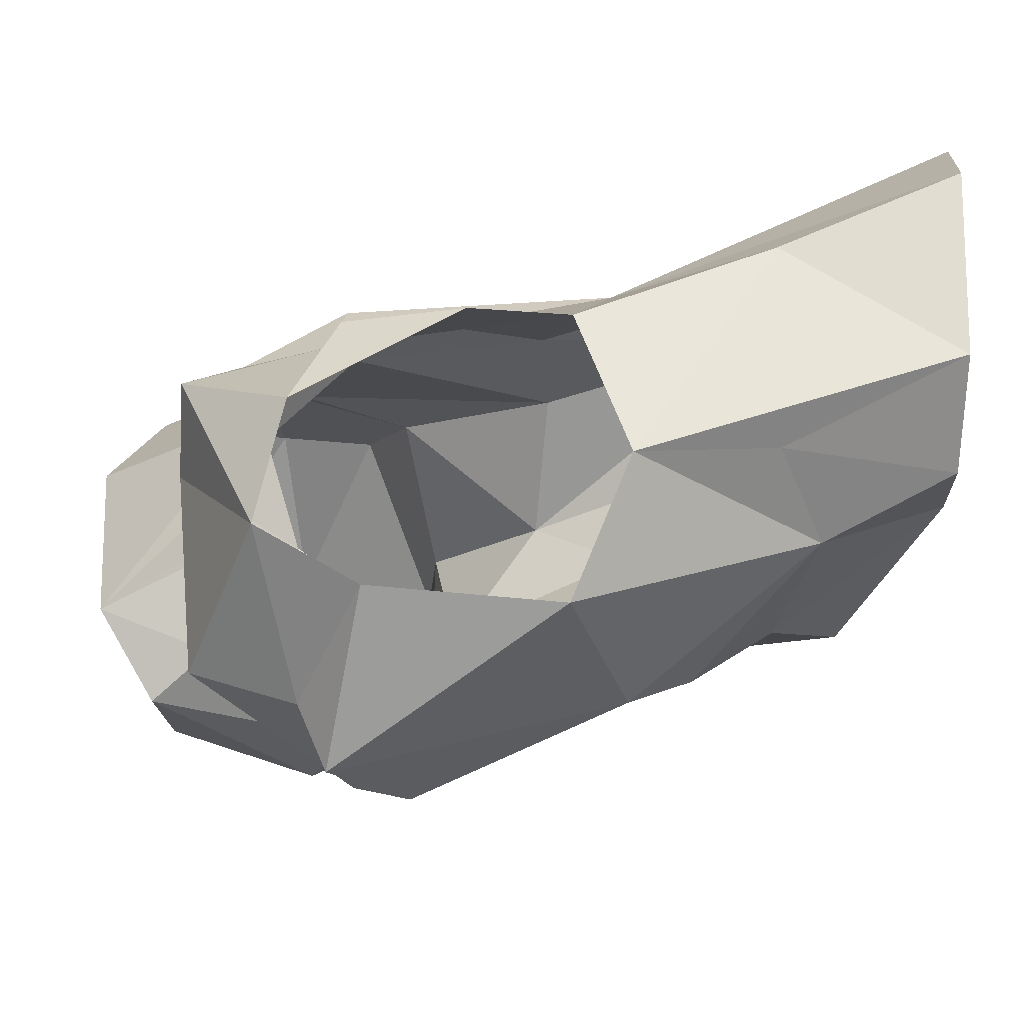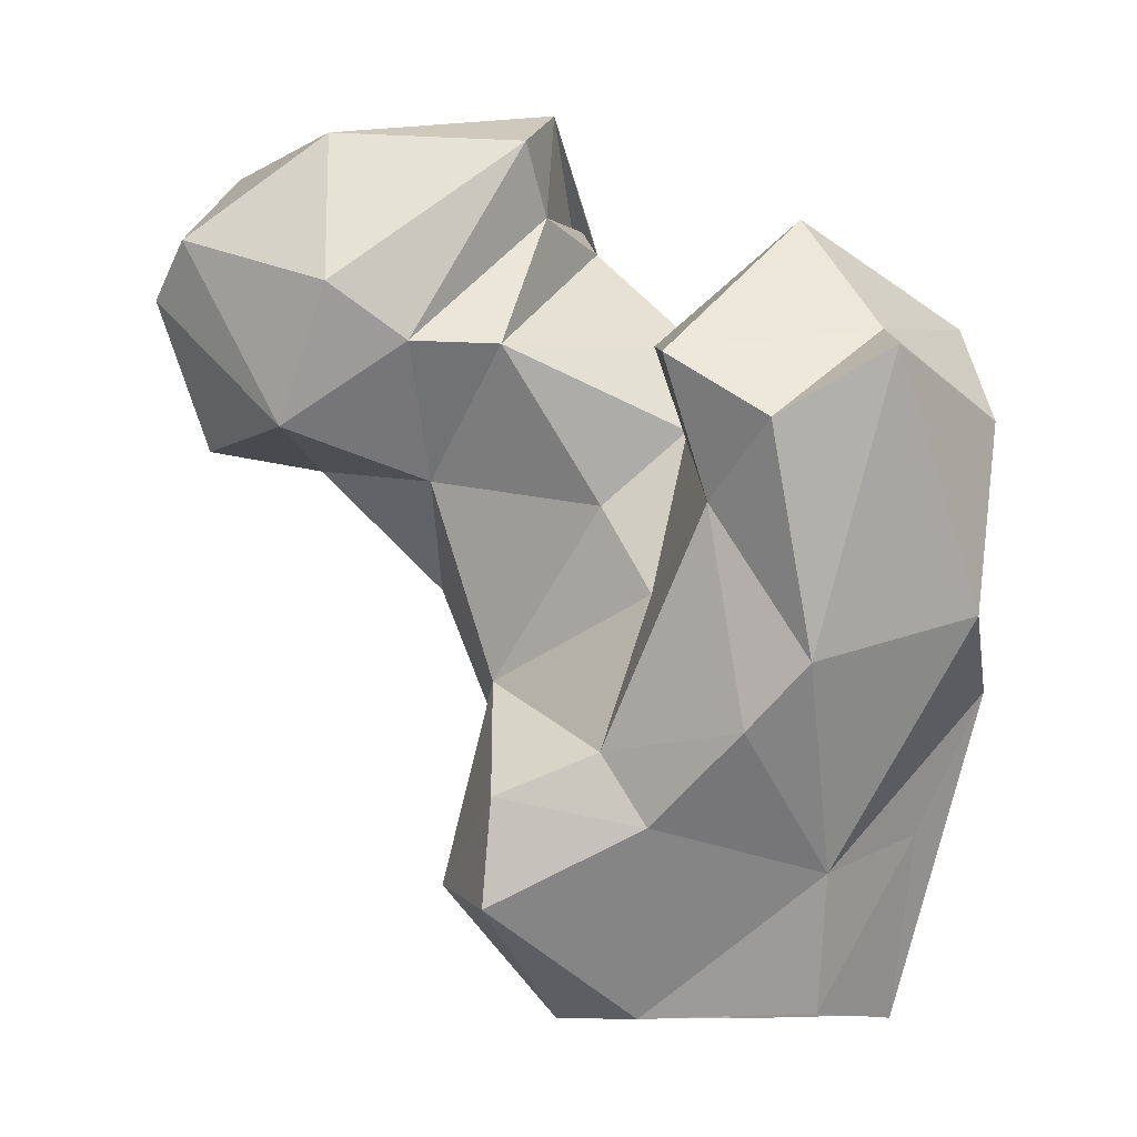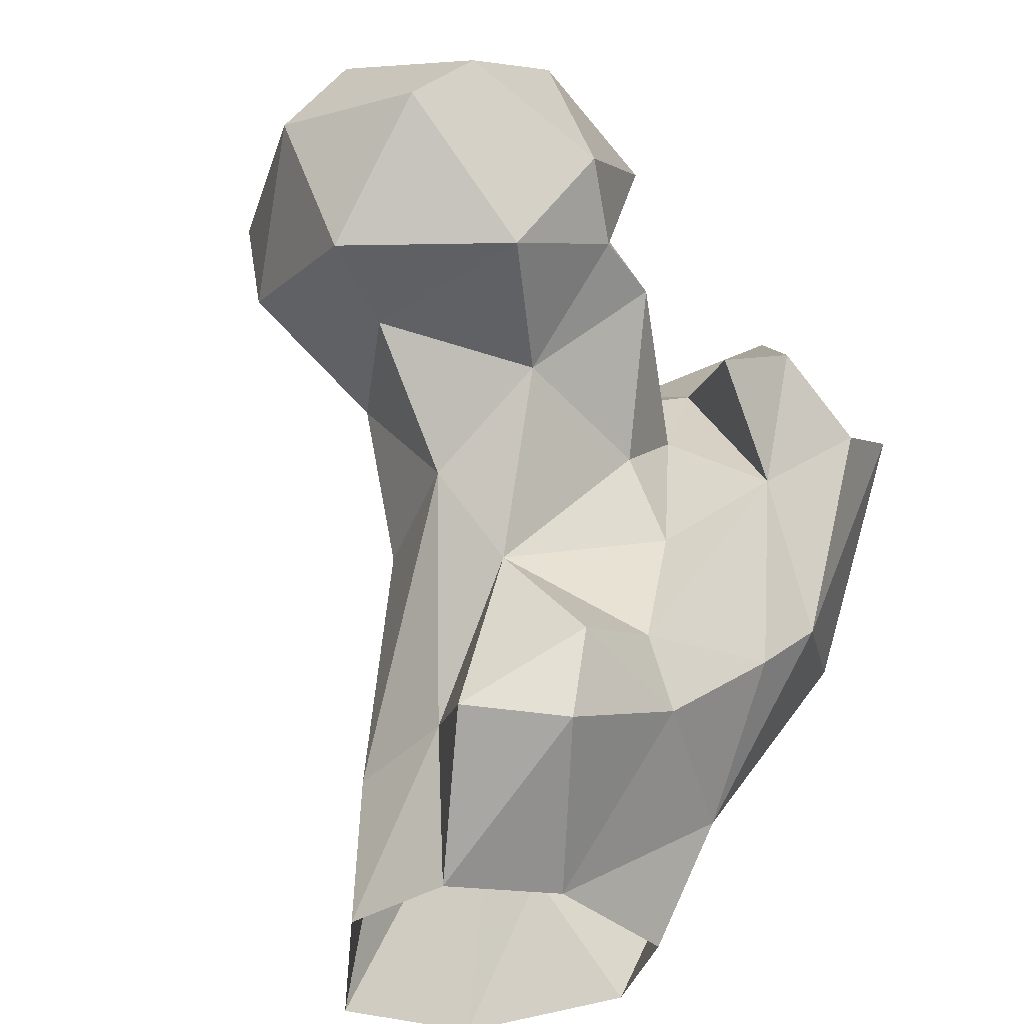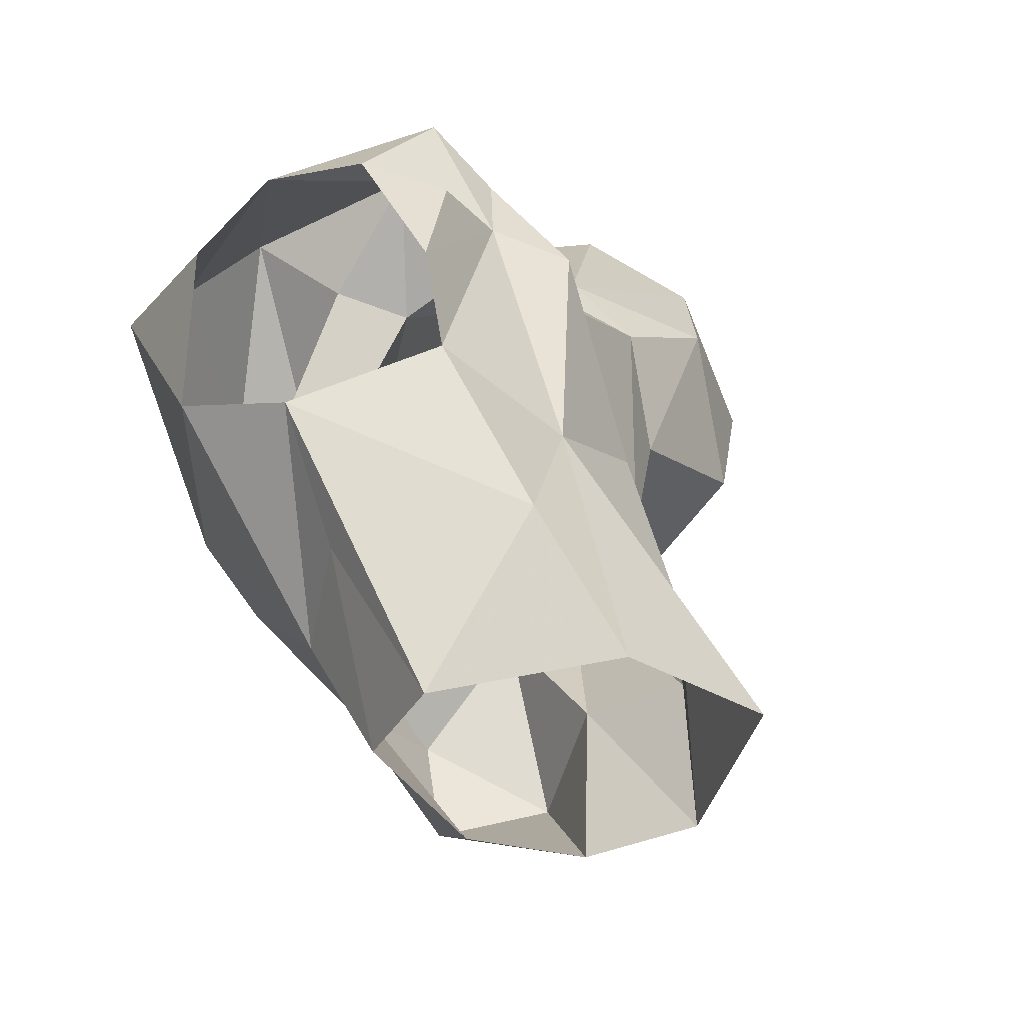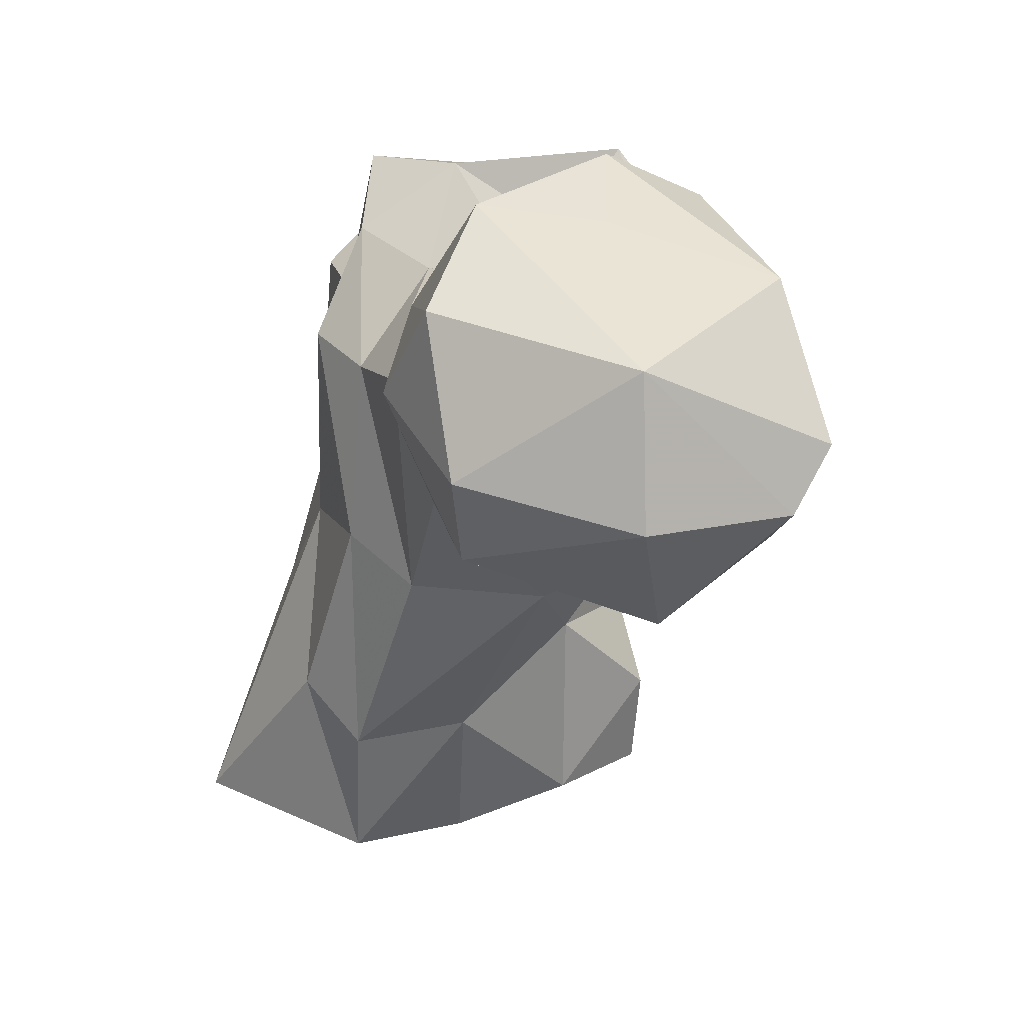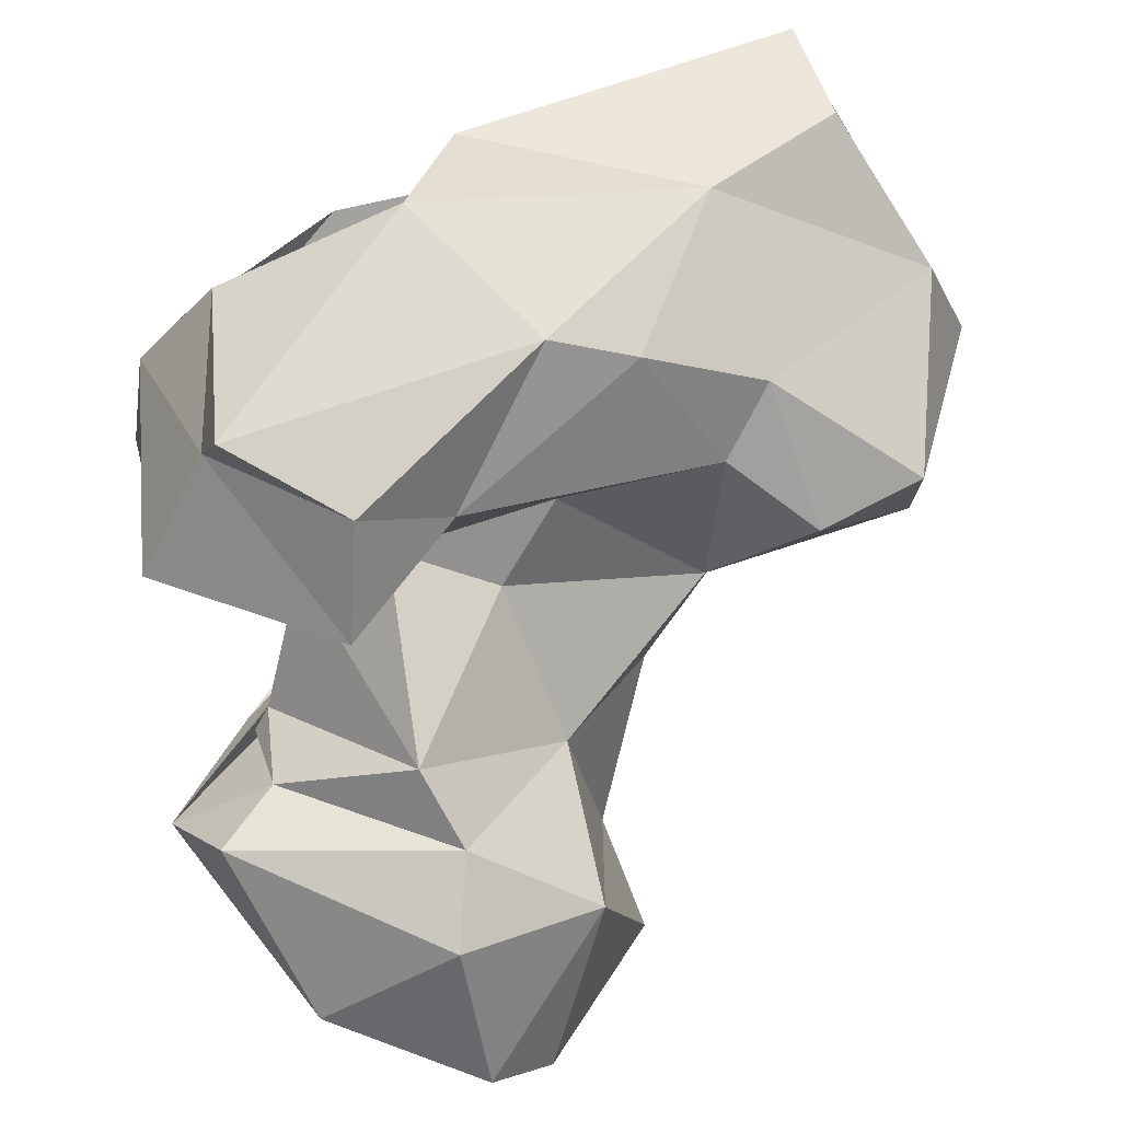
<metadata>
{"format":"obj","ext":"obj","renderer":"f3d","projection":"perspective","resolution":1024,"background":"white","views":[{"elev":-14.3,"azim":93.0,"up":"+Y"},{"elev":-8.1,"azim":2.2,"up":"+Z"},{"elev":-35.4,"azim":-56.6,"up":"+Z"},{"elev":-37.4,"azim":115.6,"up":"+Z"},{"elev":37.7,"azim":-110.5,"up":"+Z"},{"elev":-75.5,"azim":120.9,"up":"+Y"}]}
</metadata>
<code>
v 294.3 181.3 1.444
v 277.4 182.4 0.8272
v 269.3 191.3 0.7458
v 301.8 190.4 0.7935
v 301.8 201.1 18.03
v 270.5 203.4 0.5434
v 299.6 209 0.5573
v 286.8 216.3 0.03916
v 263.3 172.1 10.95
v 303.8 181.3 18.25
v 279.1 206.1 19.56
v 258.8 182.5 13.51
v 270.6 202.8 16.59
v 295.1 174.5 14.31
v 267.8 191.1 18.17
v 278.5 169.5 18.26
v 292.1 199.8 33.55
v 287.2 163.1 26.41
v 264.2 171 21.23
v 310.3 179.3 31.53
v 293.1 160.1 32.33
v 274.2 169.7 25.21
v 263.7 180.5 32.83
v 305.8 193.5 36.85
v 266.9 197 40.63
v 308.5 166.3 37.17
v 277.4 200.5 40.71
v 279 169.8 39.73
v 258.4 185.2 42.31
v 284 159.7 46.63
v 274.3 171.2 48.23
v 309.1 193.2 46.29
v 296.1 194 60.17
v 300.6 152.8 59.25
v 258.2 173.2 51.01
v 310.6 167.6 55.29
v 260.3 196.4 56.28
v 289.4 199.6 59.38
v 289.5 151.8 52.71
v 246.4 184.6 54.09
v 268.1 197.7 66.5
v 281.8 197.2 59.37
v 282.4 170.9 55.21
v 308.6 185.3 62.35
v 280.1 154.3 59.1
v 244.8 166.4 55.04
v 265.5 163.3 61.96
v 305.3 193.4 58.01
v 235.7 182.4 55.72
v 279.4 161.5 61.15
v 257 162.9 62.23
v 299.8 159.1 62.06
v 288.8 171.4 66.34
v 283.8 177.4 64.53
v 244 199.2 62.01
v 232.3 170.8 68.11
v 308.1 173.8 65.34
v 231 186.2 70.78
v 235.6 165.6 72.6
v 249.7 160 67.19
v 242.9 200.4 72.03
v 285.3 188.1 67.63
v 294 192.8 68.68
v 273.7 179.5 74.42
v 292.8 163.4 73.29
v 275 182.4 70.67
v 300.6 189.2 73.42
v 257.9 202 72.71
v 274.7 193.6 70.53
v 269.3 170.1 75.57
v 294.1 181.9 74.44
v 267.6 165.2 81.62
v 237.9 183.9 83.69
v 271.3 182.3 76.77
v 249.2 165.2 82.6
v 273.2 182.8 77.16
v 253.5 199 83.98
v 269.8 174.6 86.91
v 262.7 190.7 88.4
v 259 179 86.16
f 73 80 79
f 73 79 77
f 69 79 78
f 69 77 79
f 61 77 68
f 61 73 77
f 64 78 74
f 70 74 78
f 56 59 73
f 78 79 80
f 69 76 74
f 64 74 76
f 60 72 75
f 66 74 70
f 73 75 80
f 64 76 70
f 59 60 75
f 56 73 58
f 63 71 67
f 51 70 72
f 51 72 60
f 57 67 71
f 57 71 65
f 47 70 51
f 44 67 57
f 37 55 68
f 54 71 62
f 37 68 41
f 36 57 52
f 52 57 65
f 50 65 53
f 38 42 63
f 30 45 50
f 14 18 16
f 33 63 67
f 54 66 64
f 45 52 65
f 70 78 72
f 54 62 66
f 45 65 50
f 55 58 61
f 58 73 61
f 1 4 10
f 47 54 64
f 33 38 63
f 62 71 63
f 23 28 31
f 49 58 55
f 49 56 58
f 43 54 47
f 75 78 80
f 34 36 52
f 34 52 39
f 37 40 55
f 29 35 40
f 40 49 55
f 30 50 53
f 22 30 28
f 30 39 45
f 46 59 56
f 55 61 68
f 32 48 44
f 4 7 5
f 35 46 40
f 41 68 69
f 24 33 32
f 46 51 60
f 32 33 48
f 27 42 38
f 14 21 18
f 31 47 35
f 28 43 31
f 66 76 78
f 21 39 30
f 7 8 17
f 46 56 49
f 25 37 41
f 53 71 54
f 30 53 43
f 35 51 46
f 26 36 34
f 29 40 37
f 18 21 30
f 23 35 29
f 2 16 9
f 25 29 37
f 17 33 24
f 53 65 71
f 19 22 23
f 3 12 15
f 43 53 54
f 25 42 27
f 31 43 47
f 69 78 76
f 5 17 24
f 18 30 22
f 68 77 69
f 17 38 33
f 13 29 25
f 14 26 21
f 13 25 27
f 15 23 29
f 11 27 17
f 16 18 22
f 16 22 19
f 11 13 27
f 4 20 10
f 5 24 20
f 14 20 26
f 12 19 23
f 62 69 66
f 21 26 34
f 39 52 45
f 5 7 17
f 4 5 20
f 23 31 35
f 25 41 42
f 59 75 73
f 9 16 19
f 41 62 42
f 17 27 38
f 6 15 13
f 12 23 15
f 33 44 48
f 72 78 75
f 9 19 12
f 1 10 14
f 2 9 3
f 6 13 11
f 3 15 6
f 66 70 76
f 40 46 49
f 42 62 63
f 13 15 29
f 22 28 23
f 3 9 12
f 35 47 51
f 64 66 78
f 47 64 70
f 46 60 59
f 6 11 8
f 10 20 14
f 1 14 2
f 41 69 62
f 2 14 16
f 33 67 44
f 28 30 43
f 21 34 39
f 66 69 74
f 8 11 17

</code>
